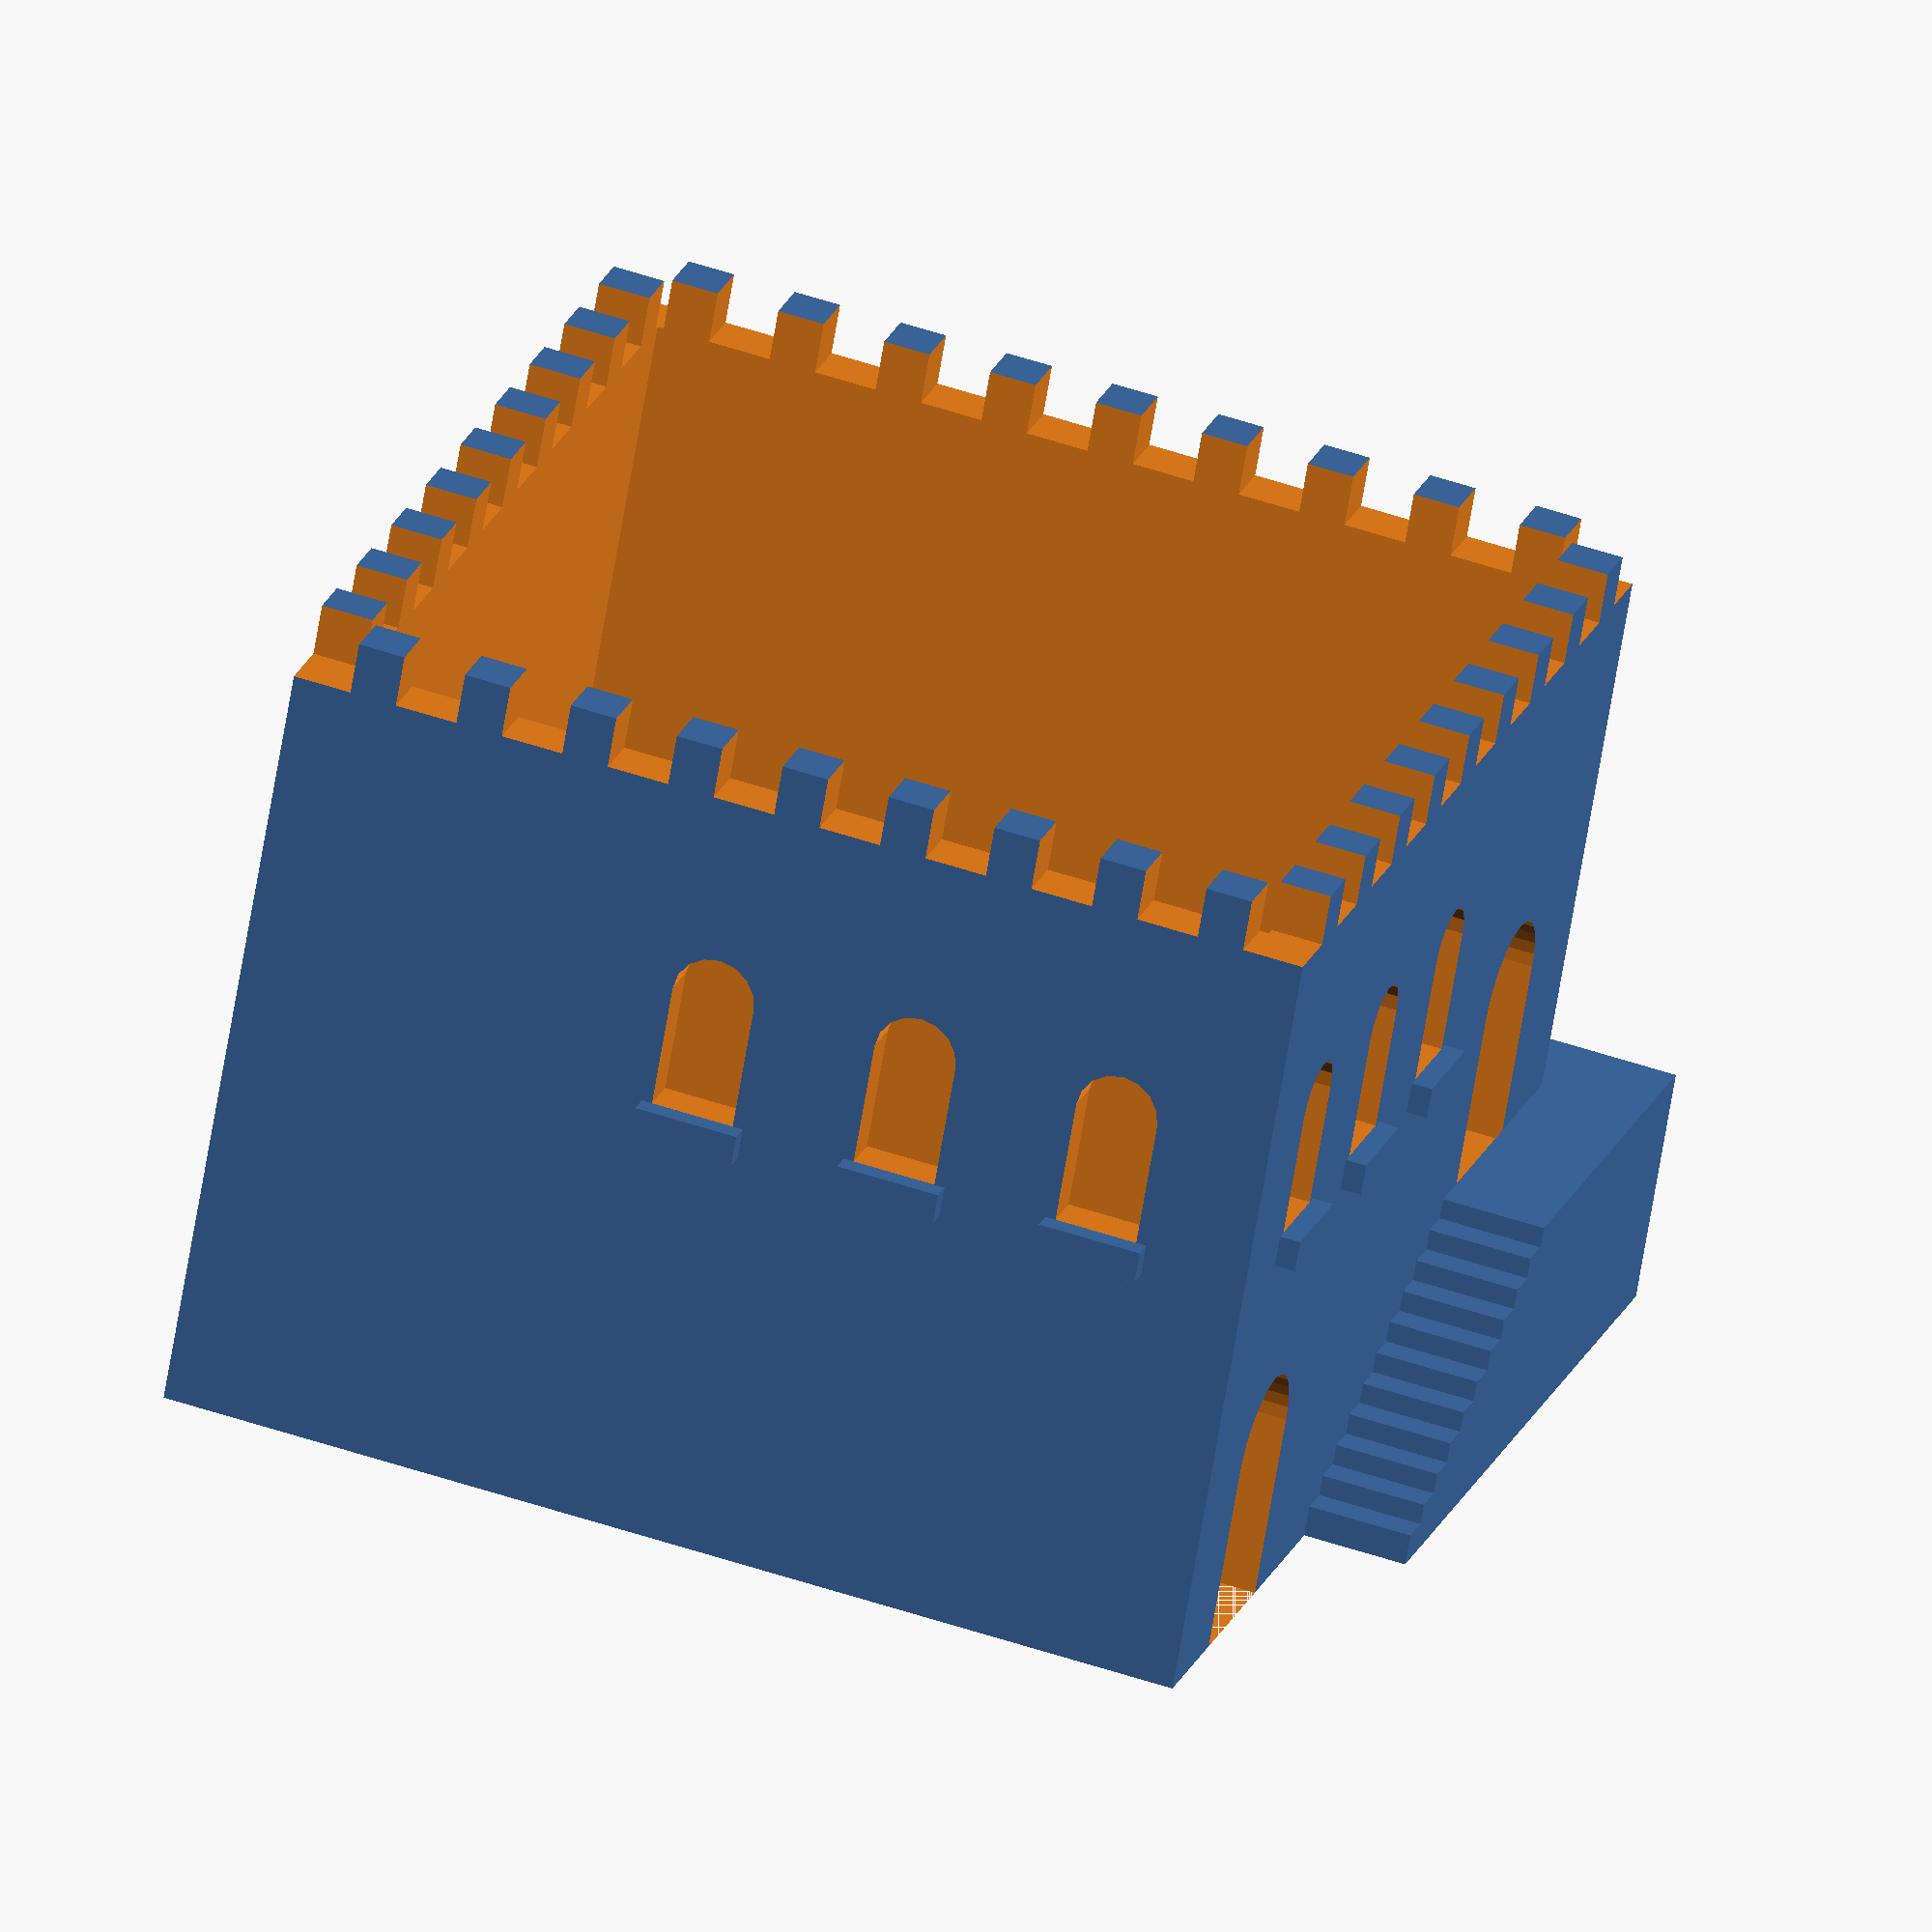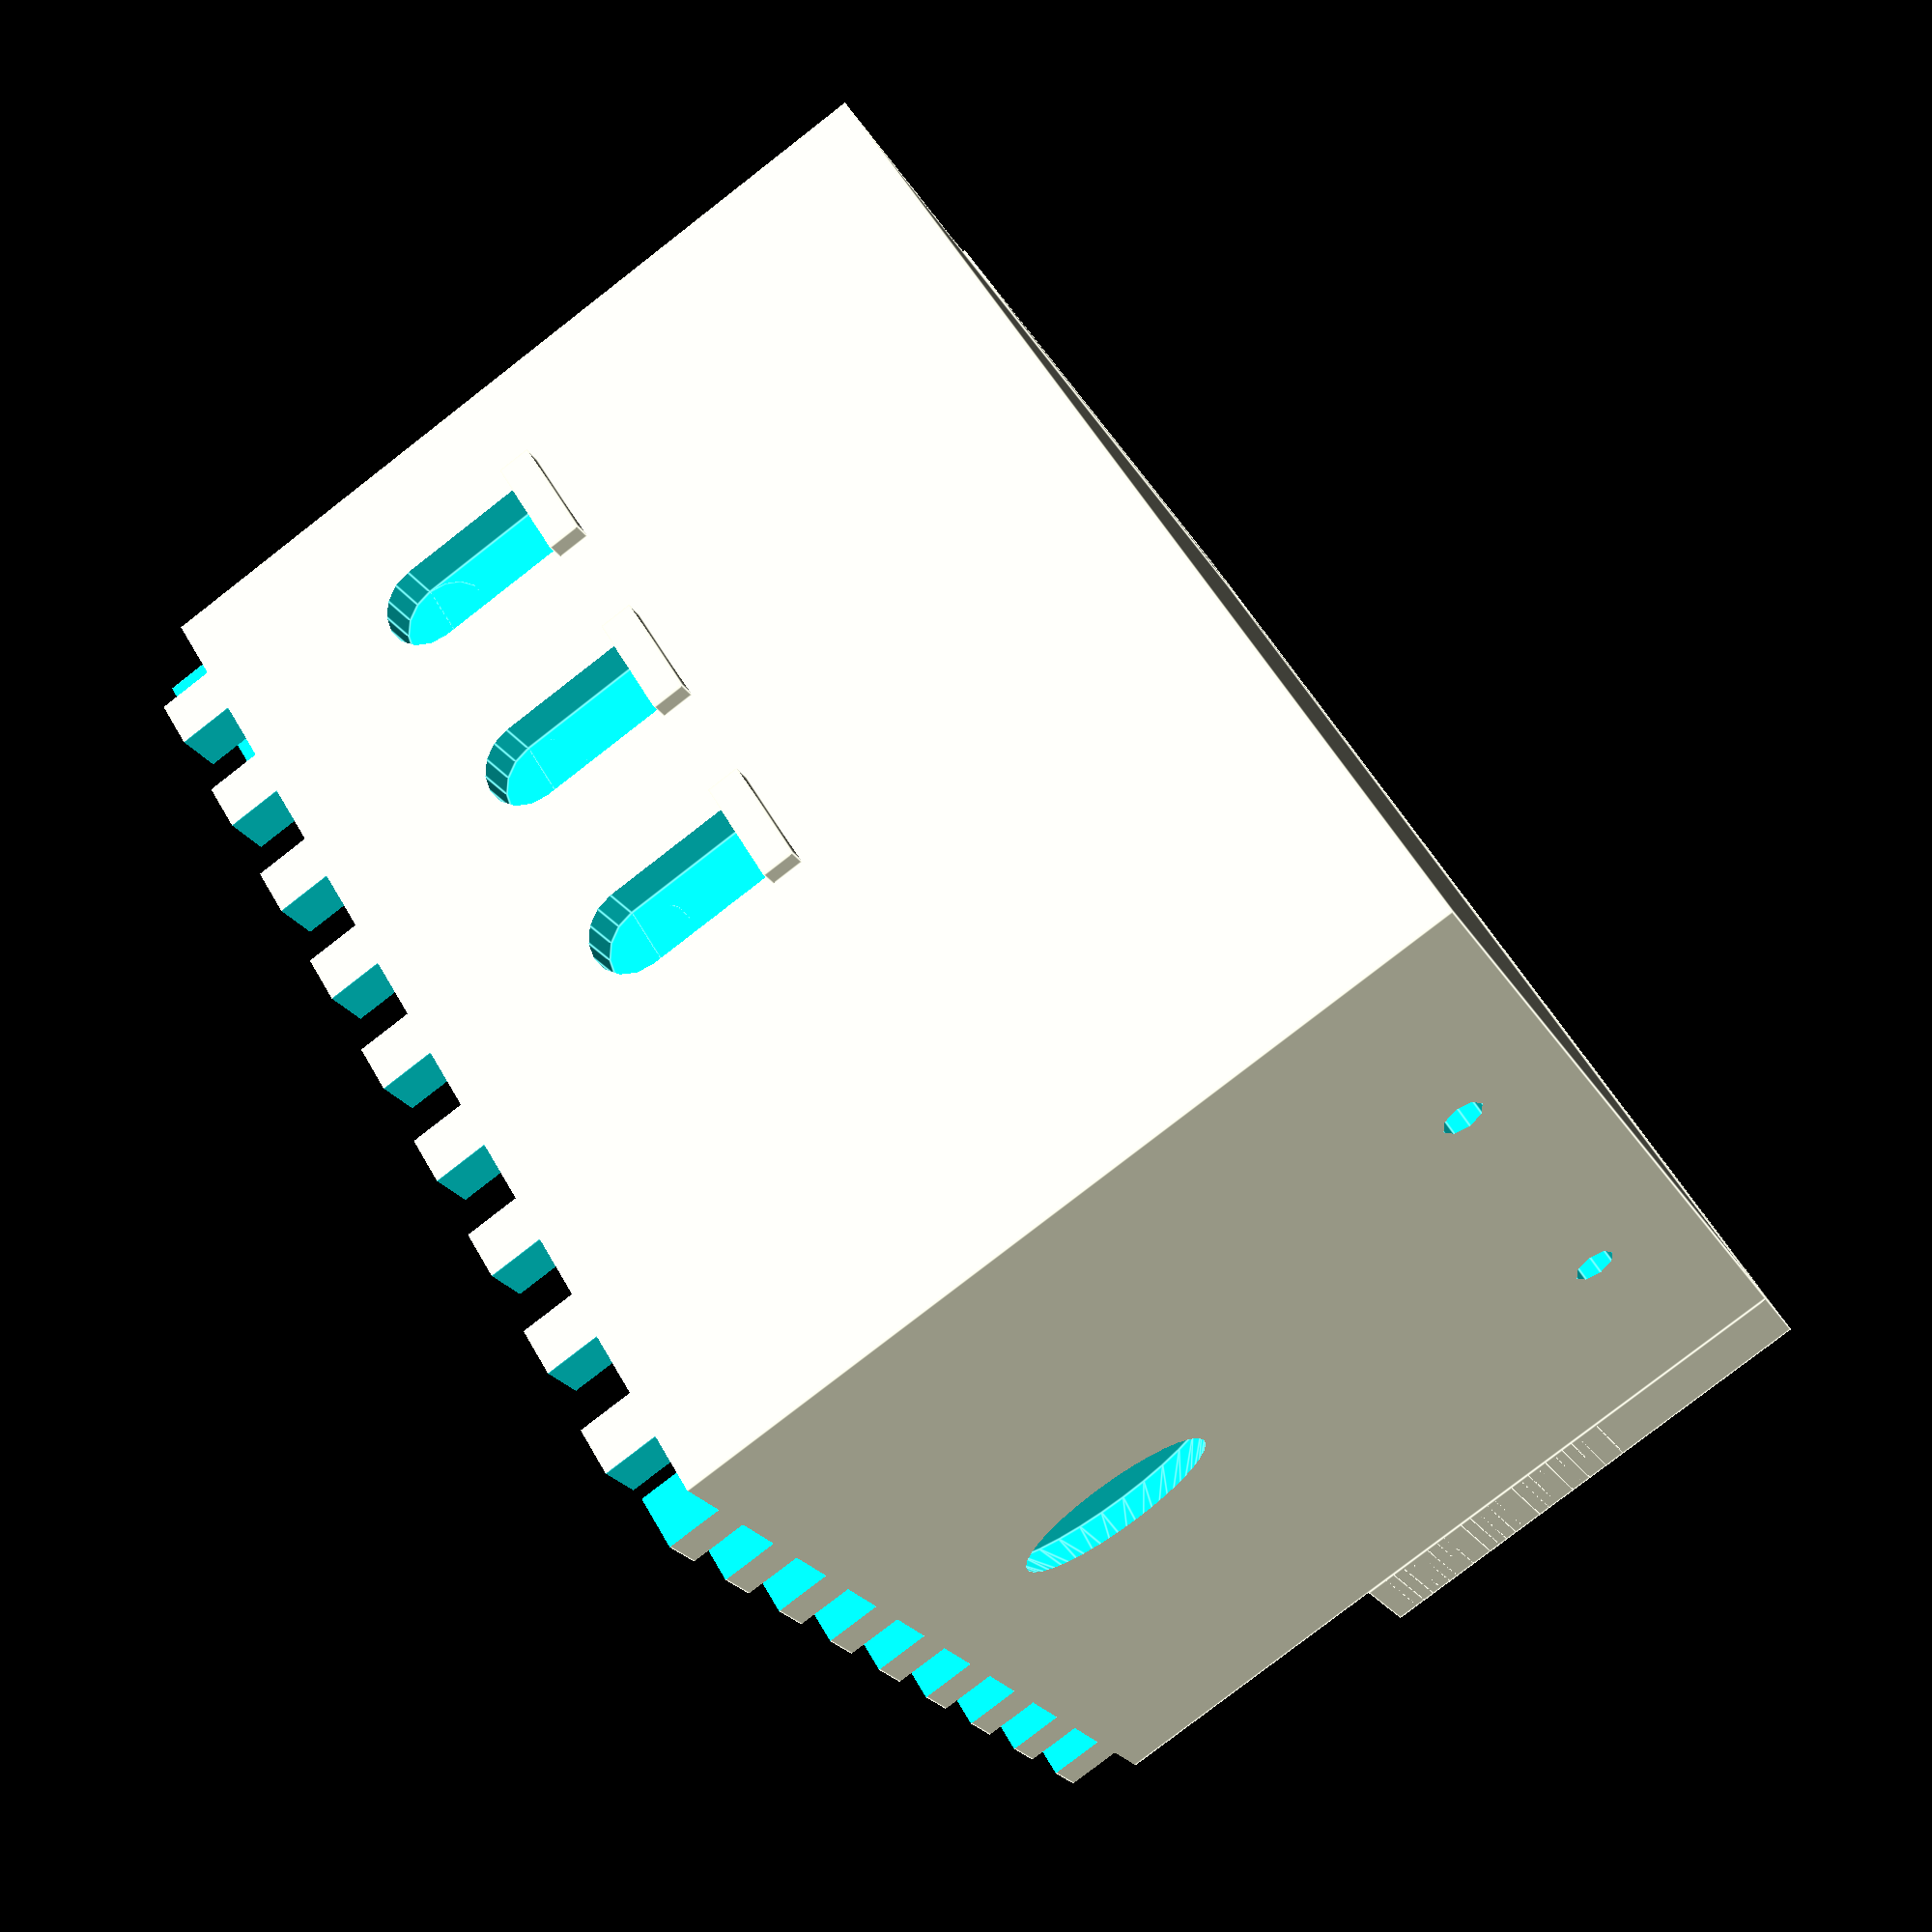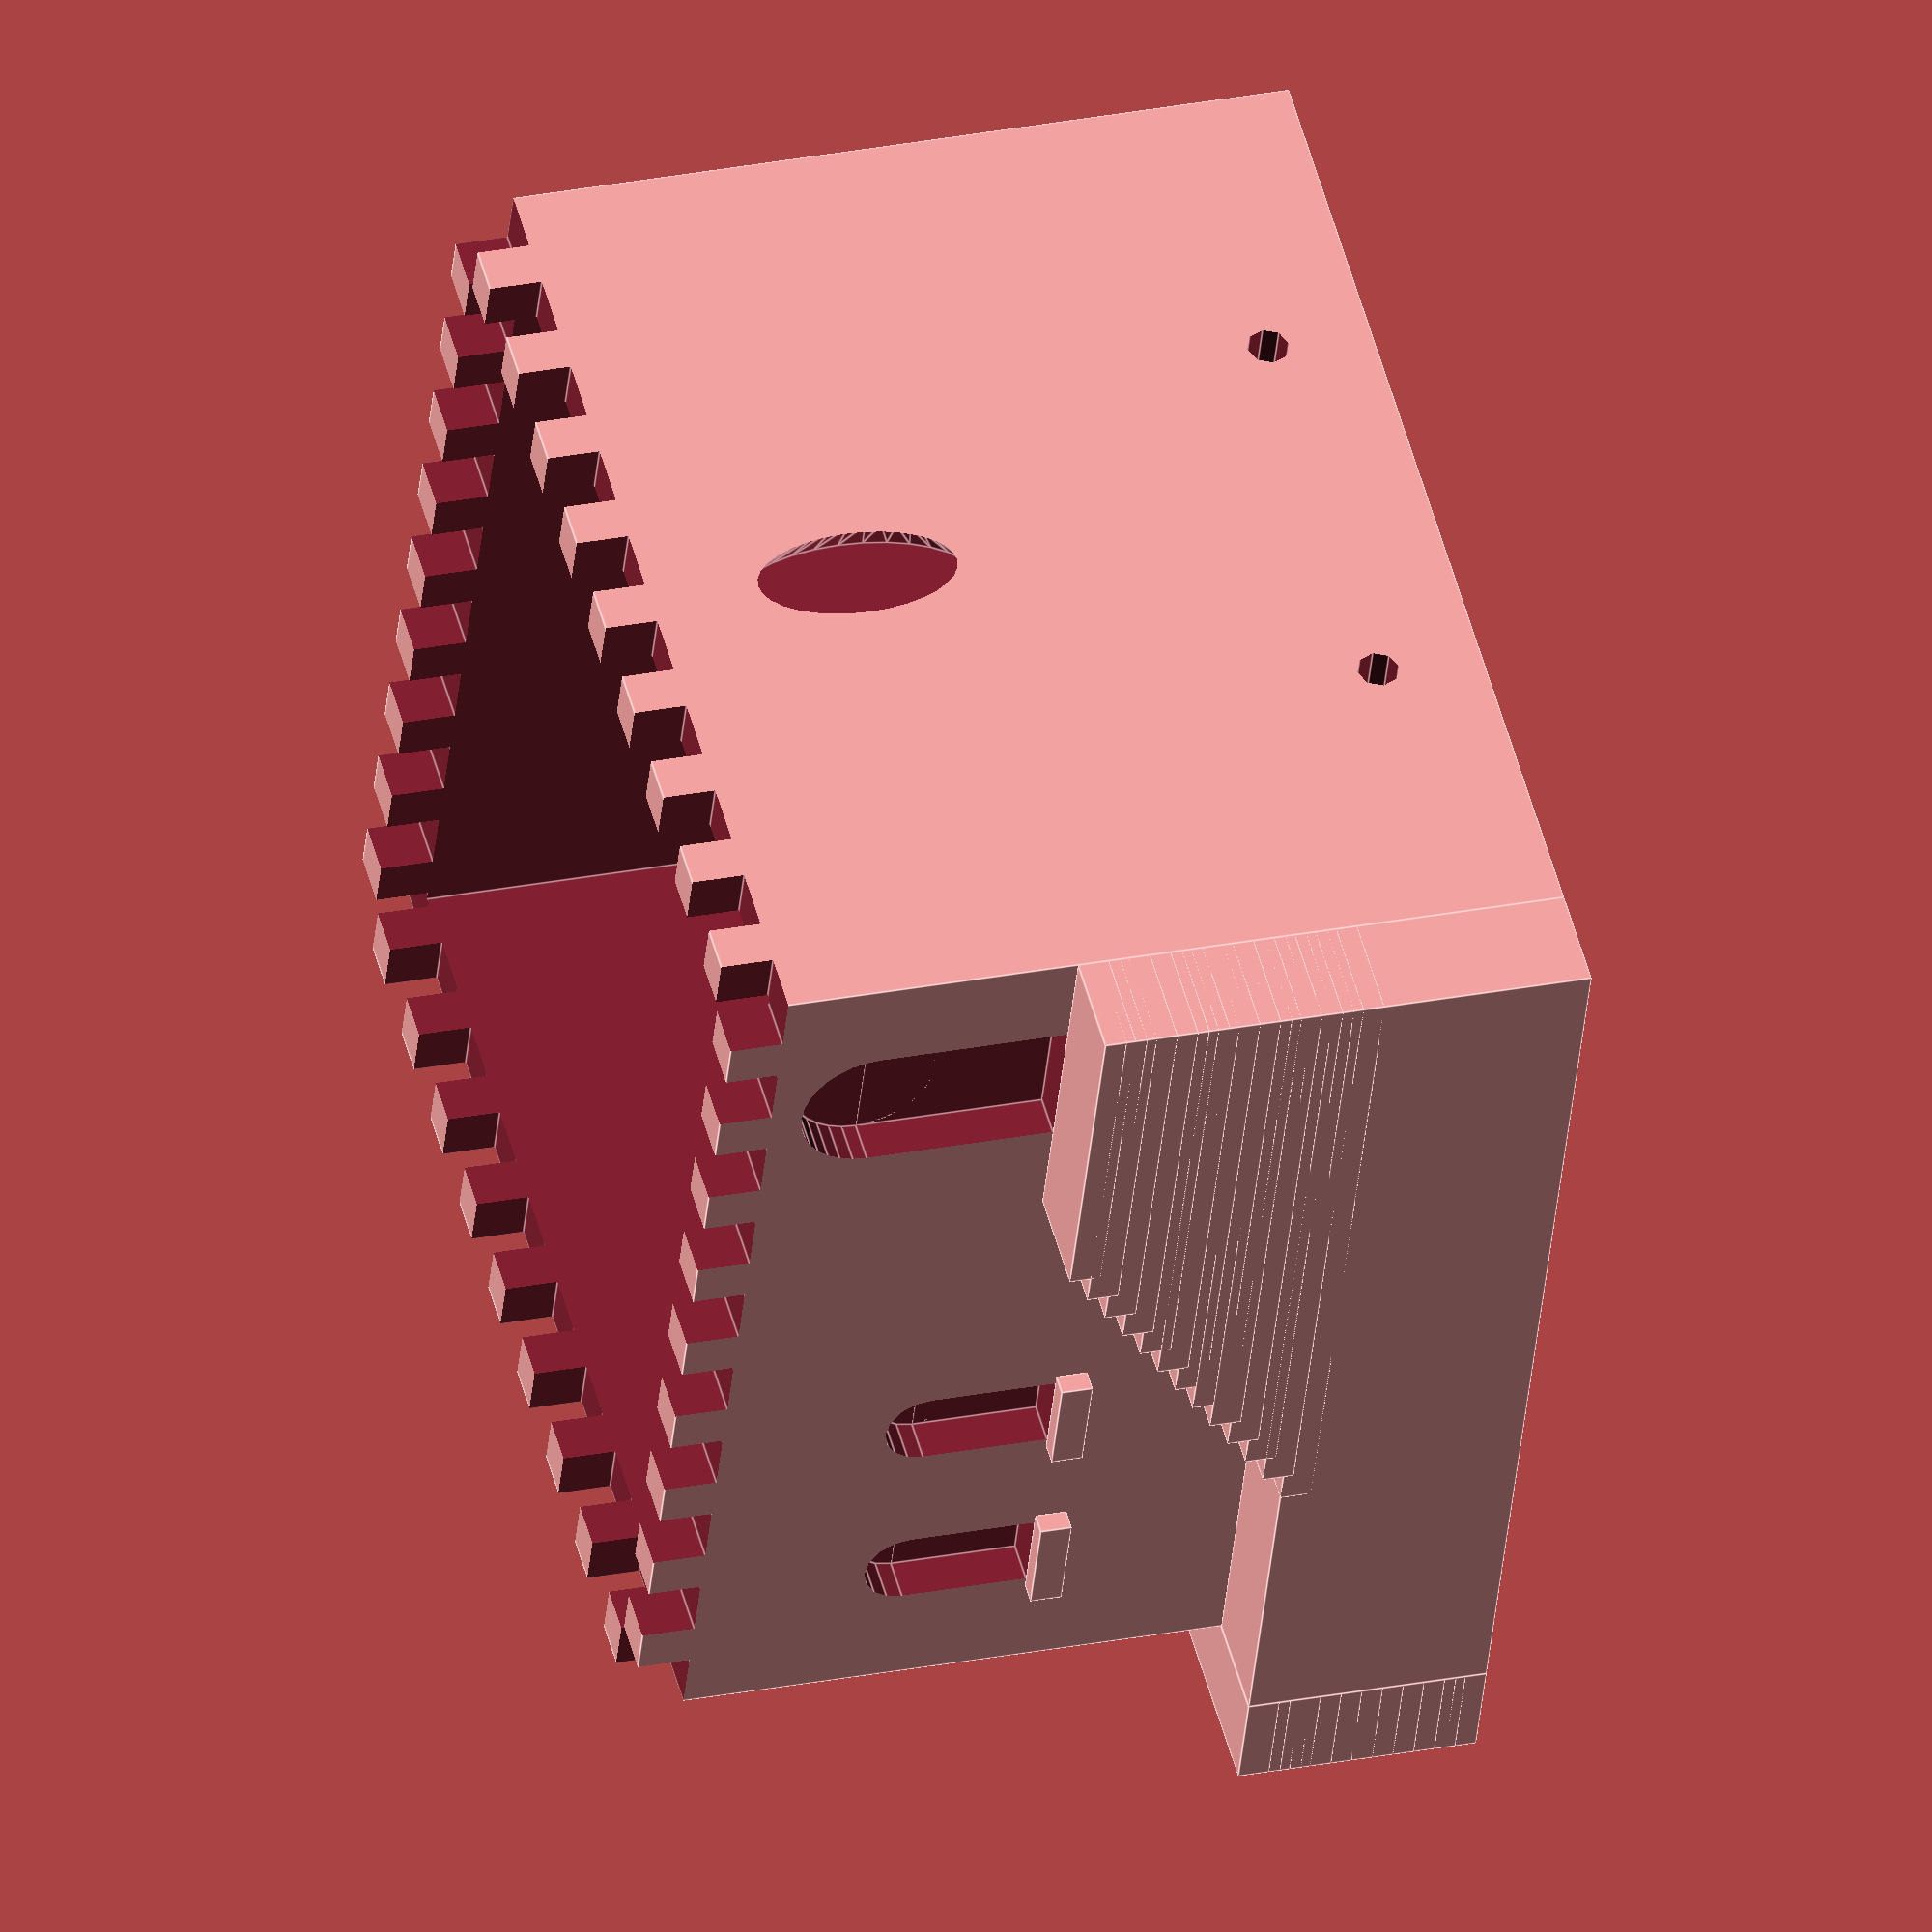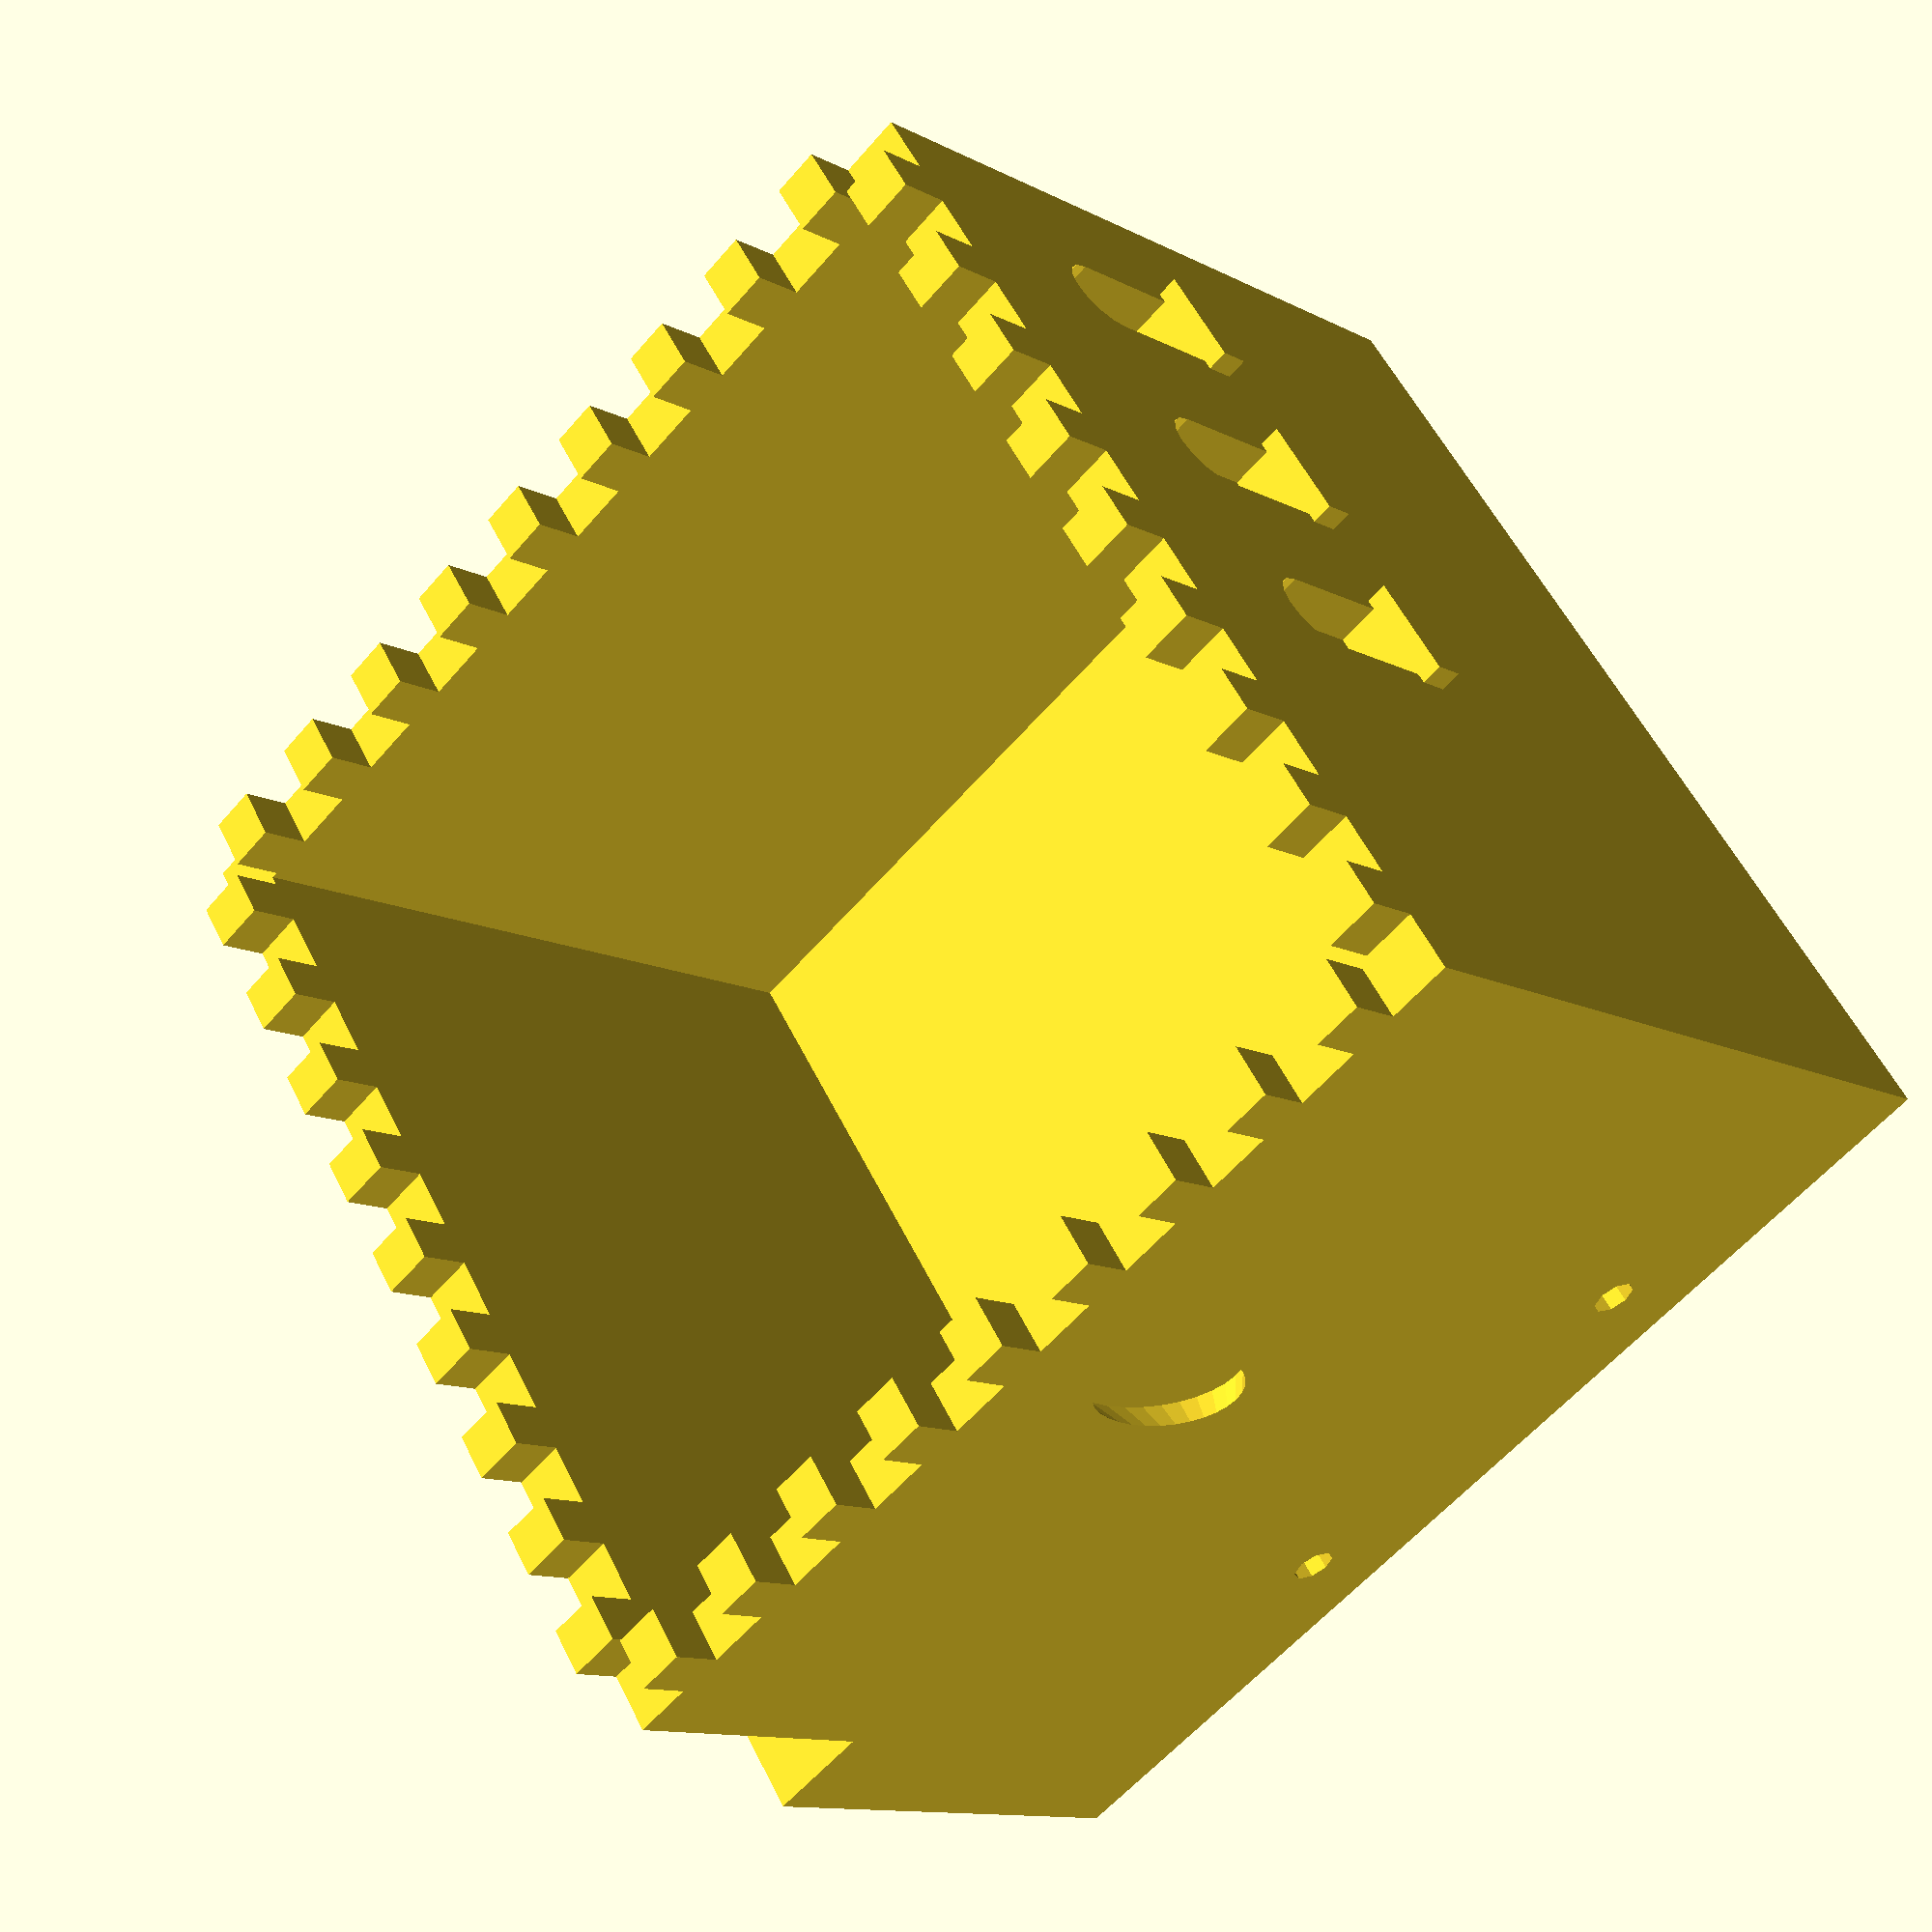
<openscad>
difference(){
	cube([100,100,80]);
	translate([5,5,3])
		cube([90,90,80]);

//upper part
	for (i = [0:10.5:100]){
		for (j = [0:10.5:100]){
			translate([-0.1+i,-0.1+j,75])
				cube([6,6,6]);
		} //j
	} //i
	//windows front
	for (i = [0,20,40]) {
		translate([15+i,4,55])
			rotate([90,0,0])
				cylinder(5,4,4, $fn=16);
		translate([11+i,-1,43])
			cube([8,5,12]);
	} //windows front

	//windows left
	for (i = [0,20,40]) {
		translate([-1,15+i,,55])
			rotate([0,90,0])
				cylinder(5,4,4, $fn=16);
		translate([-1,11+i,43])
			cube([5,8,12]);
	} //windows left

	//windows right
	for (i = [0,20,20]) {
		translate([96,15+i,,55])
			rotate([0,90,0])
				cylinder(5,4,4, $fn=16);
		translate([96,11+i,43])
			cube([5,8,12]);
	} //windows right


	//doors front
		translate([18,4,18])
			rotate([90,0,0])
				cylinder(5,7,7, $fn=32);
		translate([11,-1,0])
			cube([14,5,18]);

		translate([81,4,40])
			rotate([90,0,0])
				cylinder(5,7,7, $fn=32);
		translate([74,-1,22])
			cube([14,5,18]);
	//doors front

	//door right
		translate([96,83,65])
			rotate([0,90,0])
				cylinder(5,7,7, $fn=32);
		translate([96,76,47])
			cube([5,14,18]);
	//door right

	//holes in the back
		translate([50,102,55])
			rotate([90,0,0])
				scale([1,2,1])
					cylinder(5,4,6, $fn=32);

	//holes forwater
		translate([30,105,10])
			rotate([90,0,0])
					cylinder(15,2,2, $fn=8);
		translate([70,105,10])
			rotate([90,0,0])
					cylinder(15,2,2, $fn=8);

}


//stairs
//front
	for (i = [0:2:20]){
		translate([40+i*1.5,-10,i])
			cube([70-i*1.5,10,3]);

	}
//right
	for (i = [0:2:25]){
		translate([100, 30+i*1.5,,20+i])
			cube([10,70-i*1.5,3]);

	}
translate([100,0,0])
	cube([10,100,23]);


//windows front support
for (i = [0,20,40]) {
	translate([10+i,-2,40])
		cube([10,2,3]);
} //windows front support

//windows left support
for (i = [0,20,40]) {
	translate([-2,10+i,40])
			cube([2,10,3]);
} //windows left support

//windows right support
for (i = [0,20,20]) {
	translate([100,10+i,40])
			cube([2,10,3]);
} //windows right support


</openscad>
<views>
elev=245.0 azim=108.1 roll=189.3 proj=o view=wireframe
elev=260.5 azim=51.5 roll=52.2 proj=p view=edges
elev=330.7 azim=20.9 roll=74.1 proj=o view=edges
elev=191.6 azim=326.0 roll=141.3 proj=p view=wireframe
</views>
